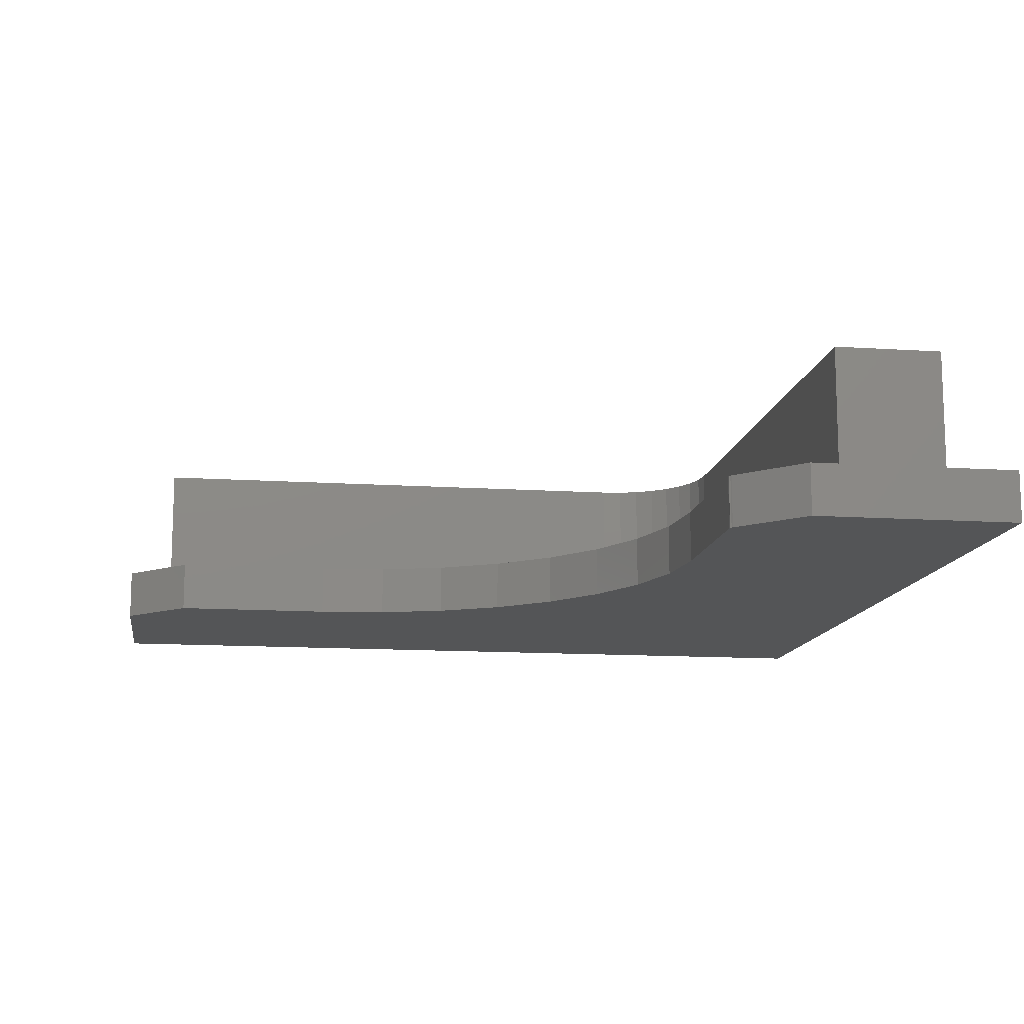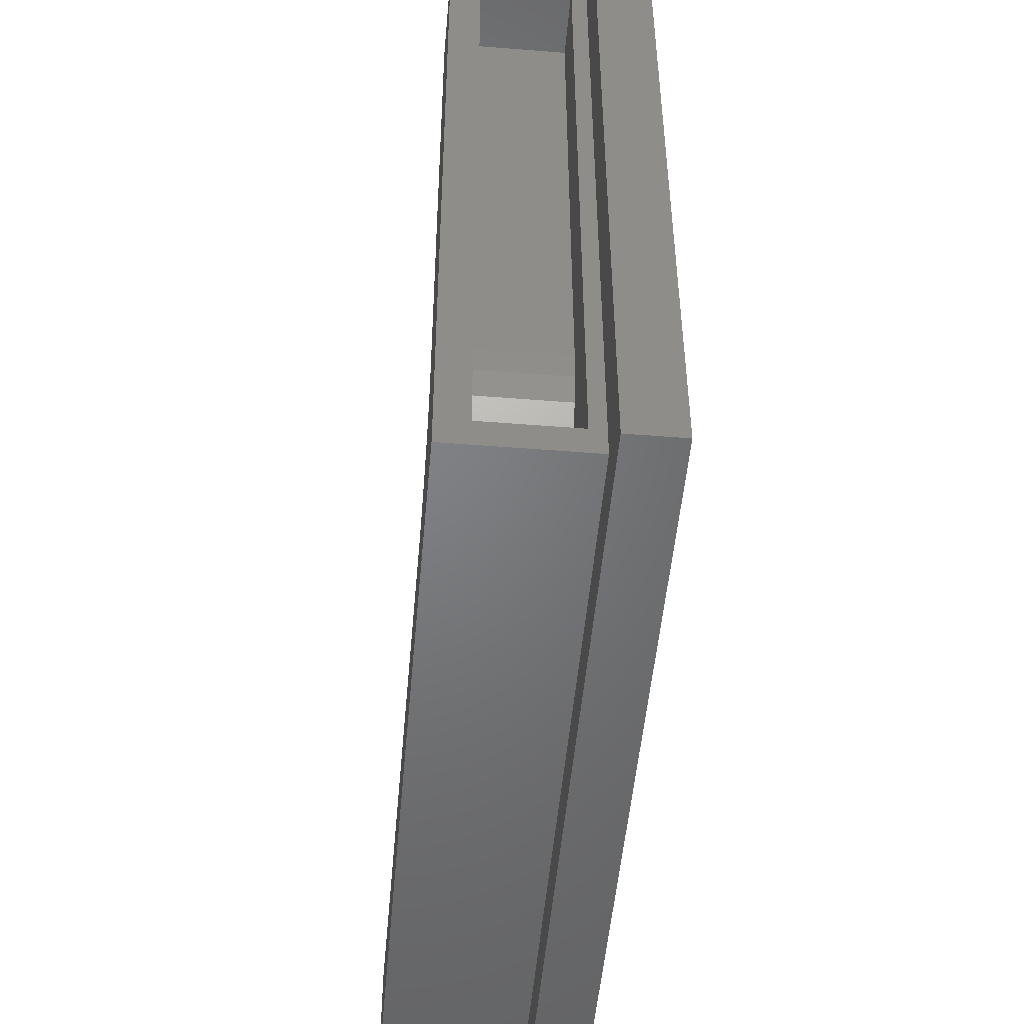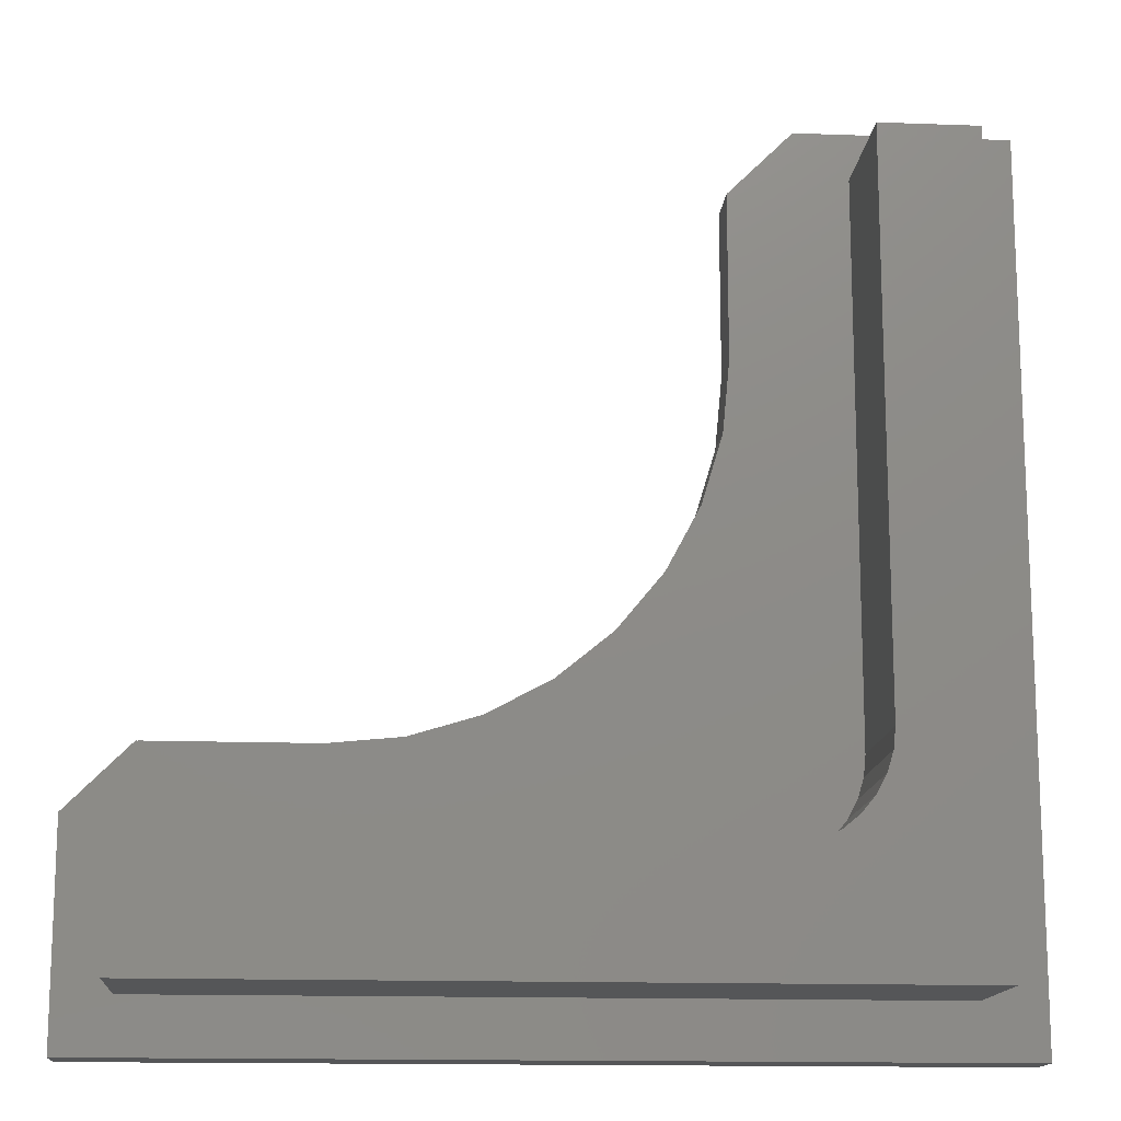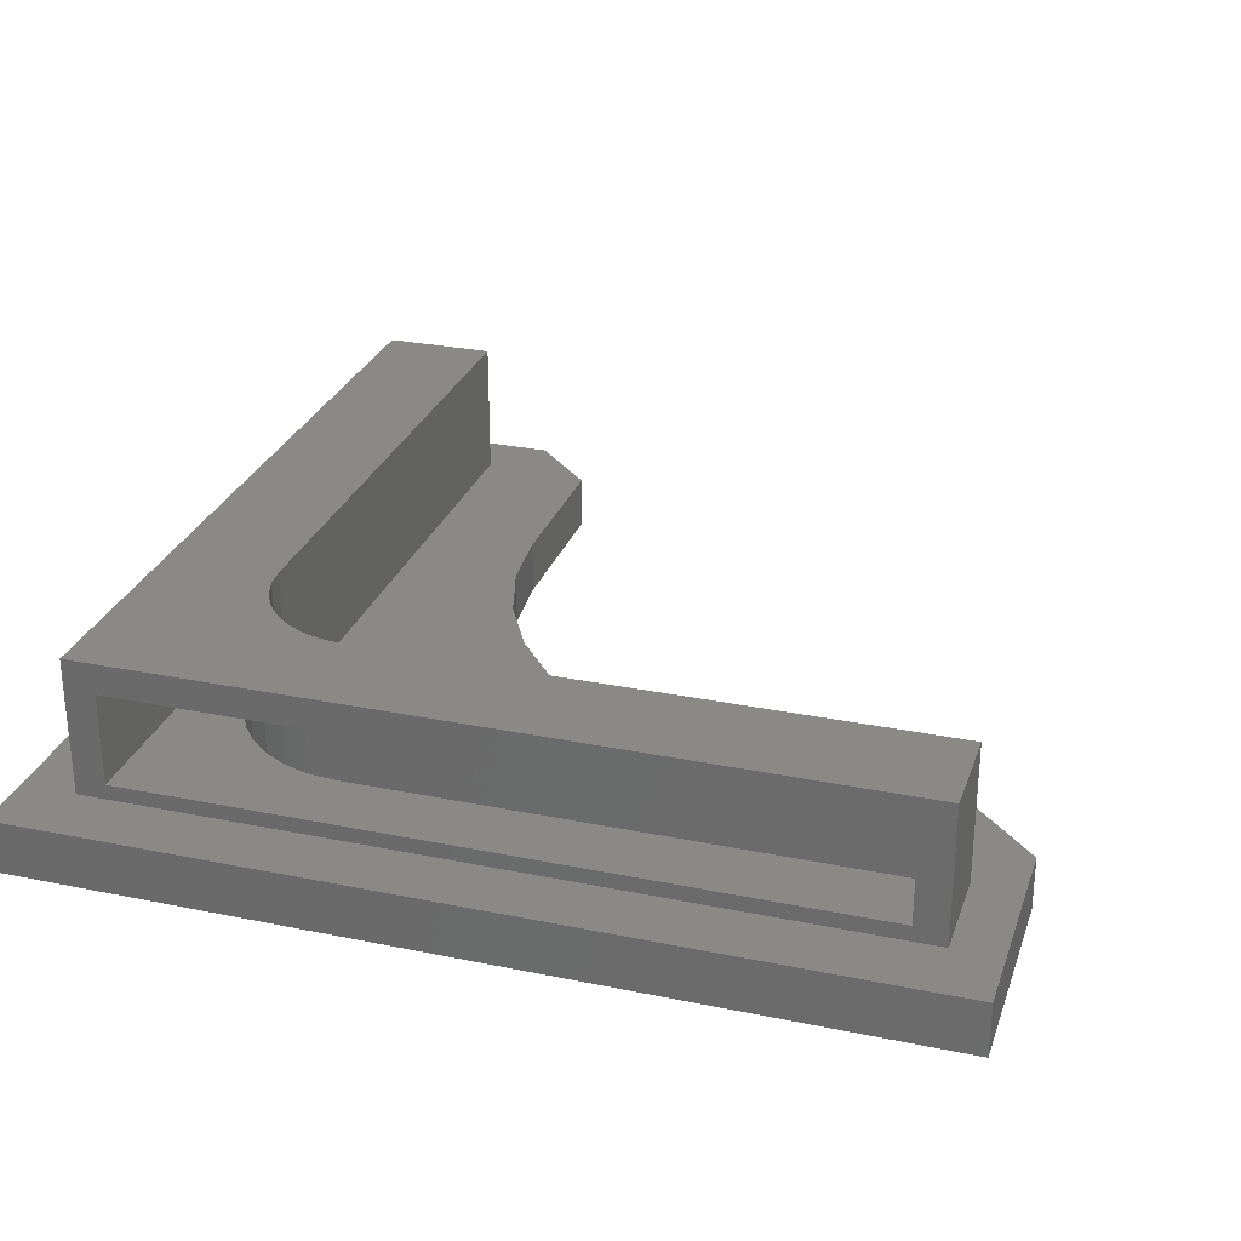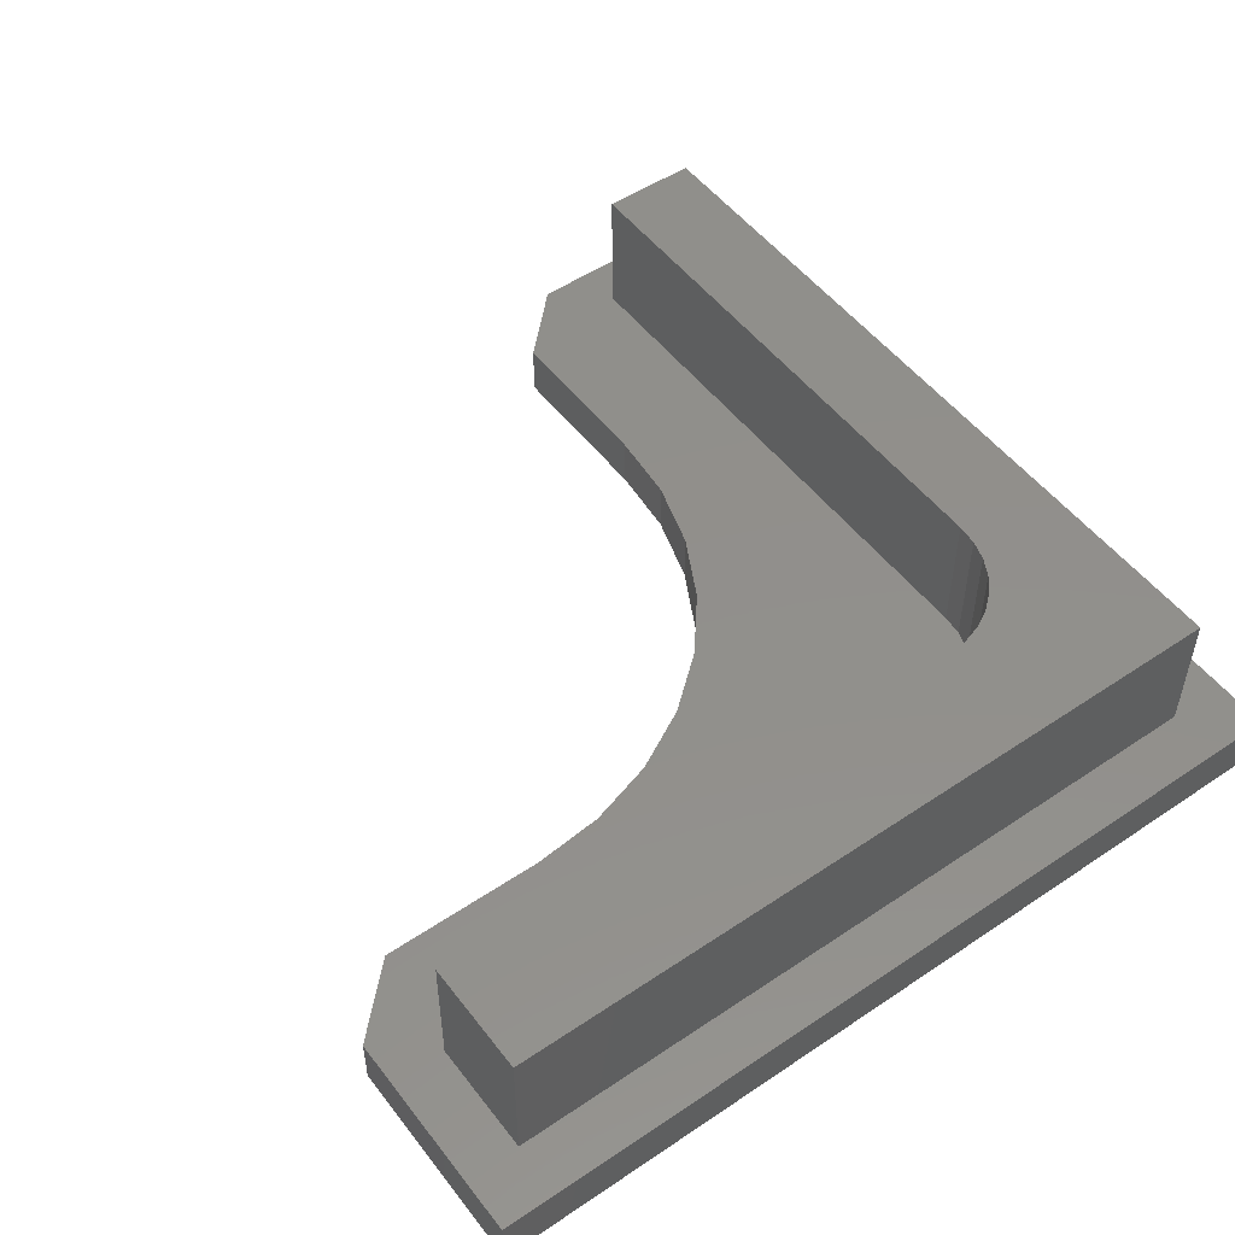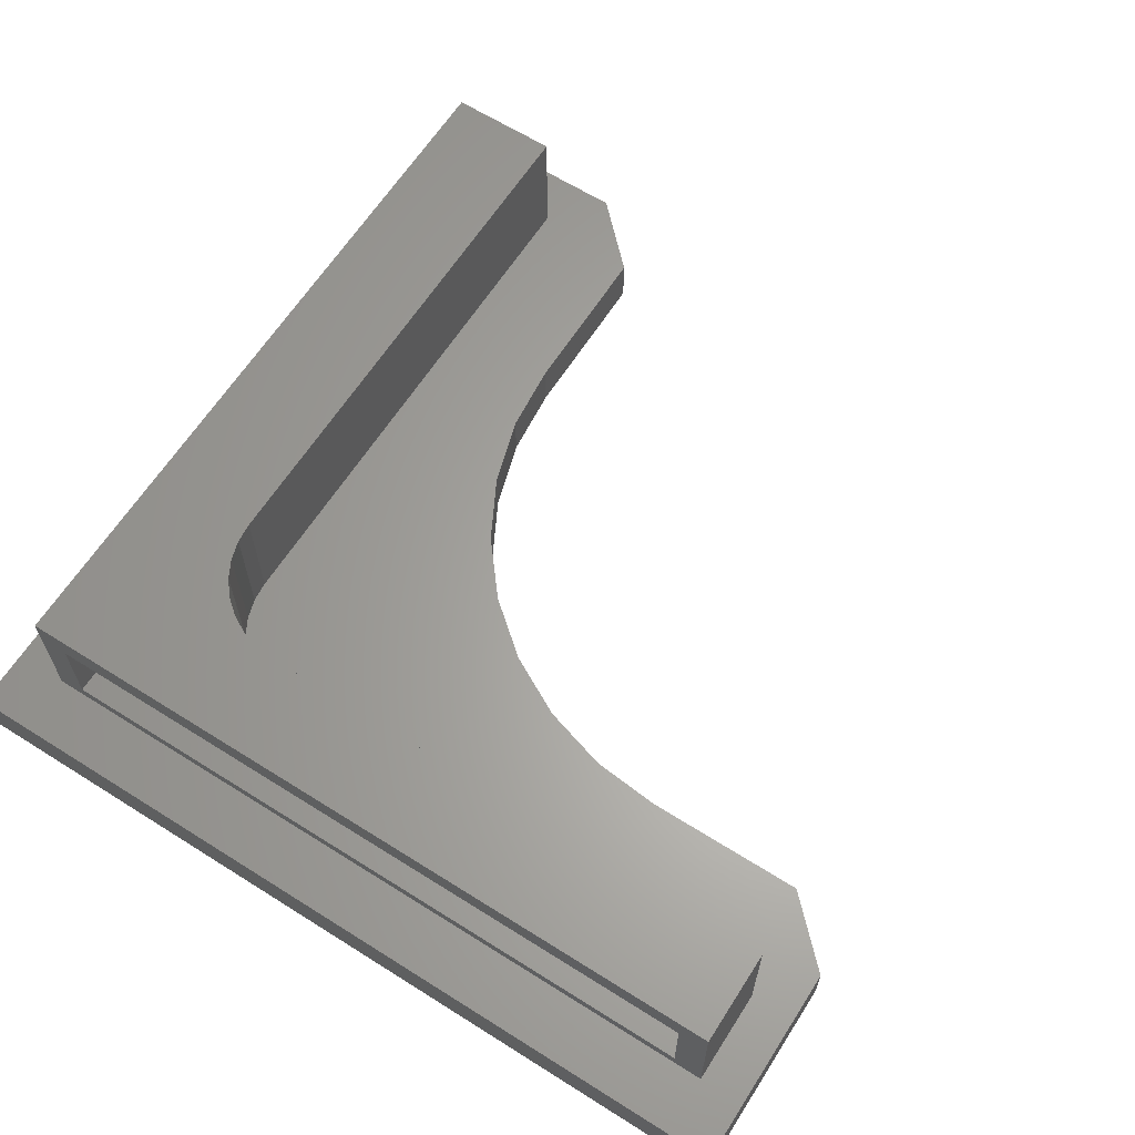
<metadata>
{"format":"stl","ext":"stl","renderer":"f3d","projection":"perspective","resolution":1024,"background":"white","views":[{"elev":-12.8,"azim":-98.6,"up":"+Z"},{"elev":-50.7,"azim":85.0,"up":"+Y"},{"elev":-14.6,"azim":-4.6,"up":"+Y"},{"elev":28.2,"azim":107.3,"up":"+Z"},{"elev":51.3,"azim":-36.2,"up":"+Z"},{"elev":63.6,"azim":122.5,"up":"+Z"}]}
</metadata>
<code>
# stl→obj: 96 verts, 188 faces
v -0.5115 0.1299 -0.05469
v -0.68 0.1299 -0.05469
v -0.5115 0.1299 0
v -0.68 0.1299 0
v -0.6855 0.1276 -0.05469
v -0.75 0.06316 -0.05469
v -0.6855 0.1276 0
v -0.75 0.06316 0
v 0.1562 -0.1562 -0.05469
v -0.75 -0.1562 -0.05469
v -0.6843 0.1286 -0.05469
v -0.6832 0.1299 -0.05469
v -0.6815 0.1298 -0.05469
v -0.4371 0.1373 -0.05469
v -0.3655 0.159 -0.05469
v -0.2995 0.1942 -0.05469
v -0.2417 0.2417 -0.05469
v -0.1942 0.2995 -0.05469
v -0.159 0.3655 -0.05469
v -0.1373 0.4371 -0.05469
v -0.1299 0.5115 -0.05469
v -0.1299 0.6832 -0.05469
v -0.06316 0.75 -0.05469
v 0.1562 0.75 -0.05469
v -0.6815 0.1298 0
v -0.6843 0.1286 0
v -0.6832 0.1299 0
v -0.1193 0.01571 0
v -0.09759 0.01785 0
v -0.2995 0.1942 0
v -0.3655 0.159 0
v -0.4371 0.1373 0
v -0.694 0.01571 -3.469e-18
v -0.07668 0.02419 0
v -0.05742 0.03449 0
v -0.04053 0.04834 0
v -0.02667 0.06523 0
v -0.01638 0.0845 0
v -0.01004 0.1054 0
v -0.007895 0.1271 0
v -0.007895 0.7018 0
v -0.06316 0.75 0
v -0.1299 0.6832 0
v -0.1299 0.5115 0
v -0.1373 0.4371 0
v -0.159 0.3655 0
v -0.1942 0.2995 0
v -0.2417 0.2417 0
v 0.1562 0.75 0
v 0.09243 0.7018 -3.469e-18
v 0.1562 -0.1562 0
v 0.09243 -0.1002 0
v -0.75 -0.1562 0
v -0.694 -0.1002 -3.469e-18
v 0.09243 0.7018 0.1406
v 0.09243 0.6706 0.1094
v 0.09243 0.6706 0.01562
v 0.09243 -0.069 0.01562
v 0.09243 -0.1002 0.1406
v 0.09243 -0.069 0.1094
v -0.694 -0.1002 0.1406
v -0.007895 0.7018 0.1406
v -0.007895 0.1271 0.1406
v -0.02667 0.06523 0.1406
v -0.01638 0.0845 0.1406
v -0.01004 0.1054 0.1406
v -0.04053 0.04834 0.1406
v -0.05742 0.03449 0.1406
v -0.07668 0.02419 0.1406
v -0.09759 0.01785 0.1406
v -0.1193 0.01571 0.1406
v -0.694 0.01571 0.1406
v -0.6627 -0.069 0.1094
v -0.6627 -0.069 0.01562
v 0.02336 0.6706 0.01562
v 0.02336 0.6706 0.1094
v 0.02336 0.1271 0.01562
v 0.02061 0.0993 0.01562
v 0.01249 0.07254 0.01562
v -0.0006908 0.04787 0.01562
v -0.01844 0.02625 0.01562
v -0.04006 0.008503 0.01562
v -0.06472 -0.004682 0.01562
v -0.09149 -0.0128 0.01562
v -0.1193 -0.01554 0.01562
v -0.6627 -0.01554 0.01562
v -0.6627 -0.01554 0.1094
v -0.1193 -0.01554 0.1094
v -0.09149 -0.0128 0.1094
v -0.06472 -0.004682 0.1094
v -0.04006 0.008503 0.1094
v -0.01844 0.02625 0.1094
v -0.0006908 0.04787 0.1094
v 0.01249 0.07254 0.1094
v 0.02061 0.0993 0.1094
v 0.02336 0.1271 0.1094
f 1 2 3
f 3 2 4
f 5 6 7
f 7 6 8
f 9 10 6
f 9 6 5
f 9 5 11
f 9 11 12
f 9 12 13
f 9 13 2
f 9 2 1
f 9 1 14
f 9 14 15
f 9 15 16
f 9 16 17
f 9 17 18
f 9 18 19
f 9 19 20
f 9 20 21
f 9 21 22
f 9 22 23
f 9 23 24
f 4 25 26
f 27 26 25
f 28 29 30
f 28 30 31
f 28 31 32
f 28 32 3
f 28 3 4
f 28 4 26
f 28 26 7
f 28 7 33
f 30 29 34
f 30 34 35
f 30 35 36
f 30 36 37
f 30 37 38
f 30 38 39
f 30 39 40
f 40 41 42
f 40 42 43
f 40 43 44
f 40 44 45
f 40 45 46
f 40 46 47
f 40 47 48
f 40 48 30
f 42 41 49
f 49 41 50
f 49 50 51
f 51 50 52
f 51 52 53
f 53 52 54
f 53 54 8
f 8 54 33
f 8 33 7
f 4 2 25
f 25 2 13
f 25 13 27
f 27 13 12
f 27 12 26
f 26 12 11
f 26 11 7
f 7 11 5
f 55 56 50
f 50 56 57
f 50 57 52
f 52 57 58
f 52 58 59
f 59 58 60
f 59 60 55
f 55 60 56
f 61 54 59
f 59 54 52
f 50 41 55
f 55 41 62
f 62 41 63
f 63 41 40
f 36 64 37
f 37 64 65
f 37 65 38
f 38 65 66
f 38 66 39
f 39 66 63
f 39 63 40
f 64 36 67
f 67 36 35
f 67 35 68
f 68 35 34
f 68 34 69
f 69 34 29
f 69 29 70
f 70 29 28
f 70 28 71
f 71 28 72
f 72 28 33
f 33 54 72
f 72 54 61
f 6 10 8
f 8 10 53
f 17 47 18
f 18 47 46
f 18 46 19
f 19 46 45
f 19 45 20
f 20 45 44
f 20 44 21
f 47 17 48
f 48 17 16
f 48 16 30
f 30 16 15
f 30 15 31
f 31 15 14
f 31 14 32
f 32 14 1
f 32 1 3
f 22 21 43
f 43 21 44
f 23 22 42
f 42 22 43
f 24 23 49
f 49 23 42
f 9 24 51
f 51 24 49
f 10 9 53
f 53 9 51
f 73 60 74
f 74 60 58
f 57 56 75
f 75 56 76
f 58 57 75
f 58 75 77
f 58 77 78
f 58 78 79
f 58 79 80
f 58 80 81
f 58 81 82
f 58 82 83
f 58 83 84
f 58 84 85
f 58 85 86
f 58 86 74
f 60 73 87
f 60 87 88
f 60 88 89
f 60 89 90
f 60 90 91
f 60 91 92
f 60 92 93
f 60 93 94
f 60 94 95
f 60 95 96
f 60 96 76
f 60 76 56
f 59 55 62
f 59 62 63
f 59 63 66
f 59 66 65
f 59 65 64
f 59 64 67
f 59 67 68
f 59 68 69
f 59 69 70
f 59 70 71
f 59 71 72
f 59 72 61
f 76 96 75
f 75 96 77
f 77 96 78
f 78 96 95
f 78 95 79
f 79 95 94
f 79 94 80
f 80 94 93
f 80 93 81
f 81 93 92
f 81 92 82
f 82 92 91
f 82 91 83
f 83 91 90
f 83 90 84
f 84 90 89
f 84 89 85
f 85 89 88
f 88 87 85
f 85 87 86
f 86 87 74
f 74 87 73

</code>
